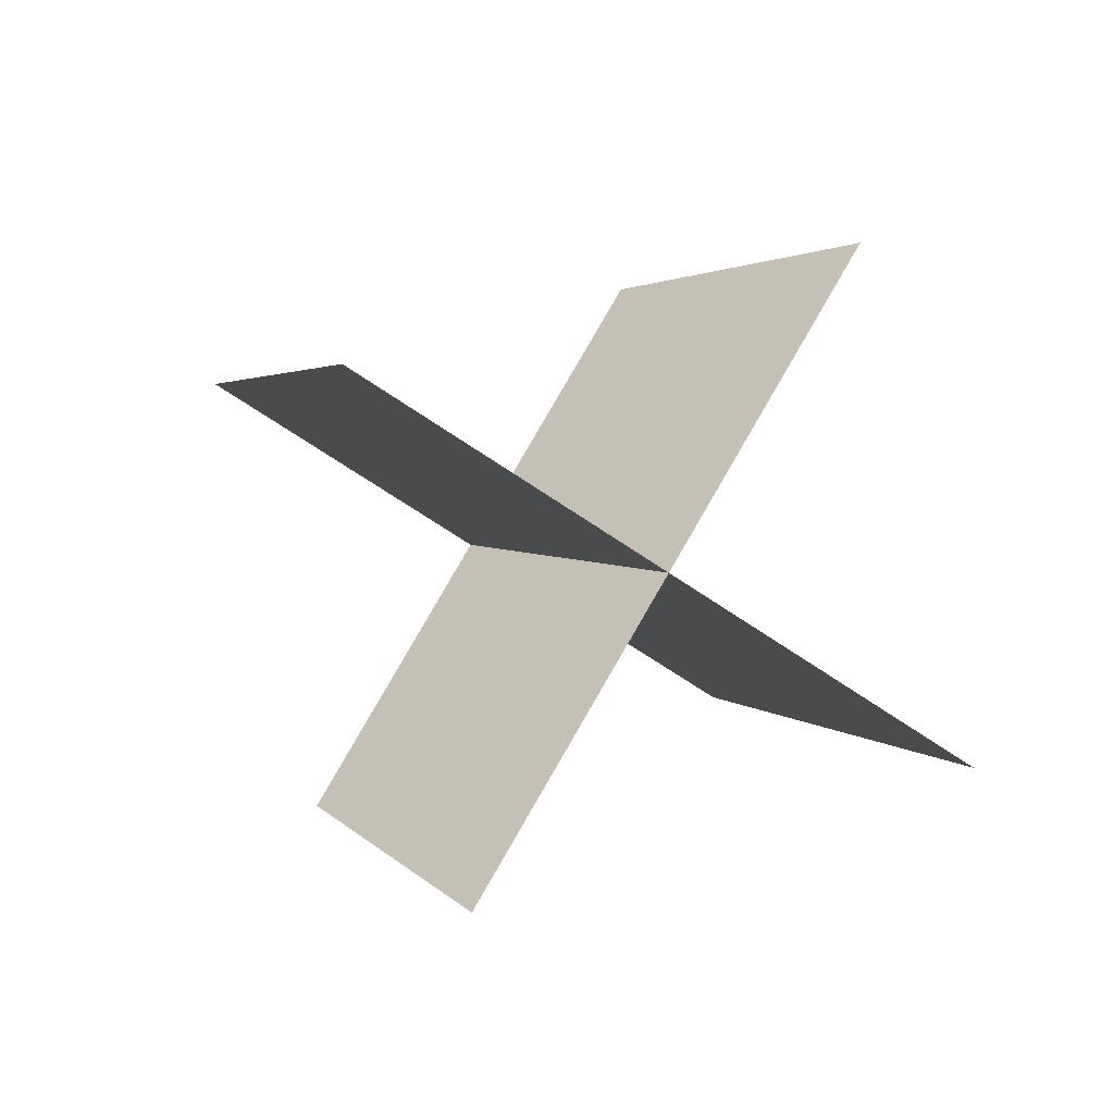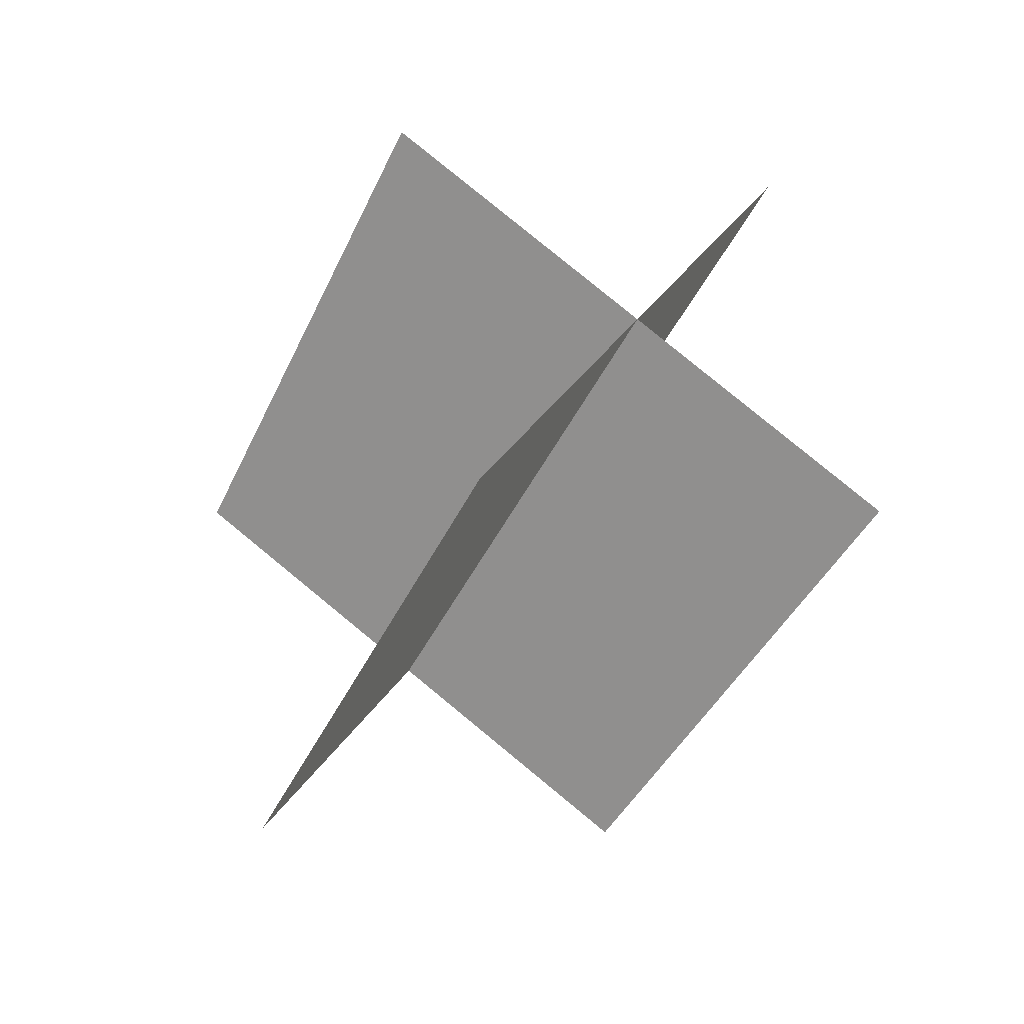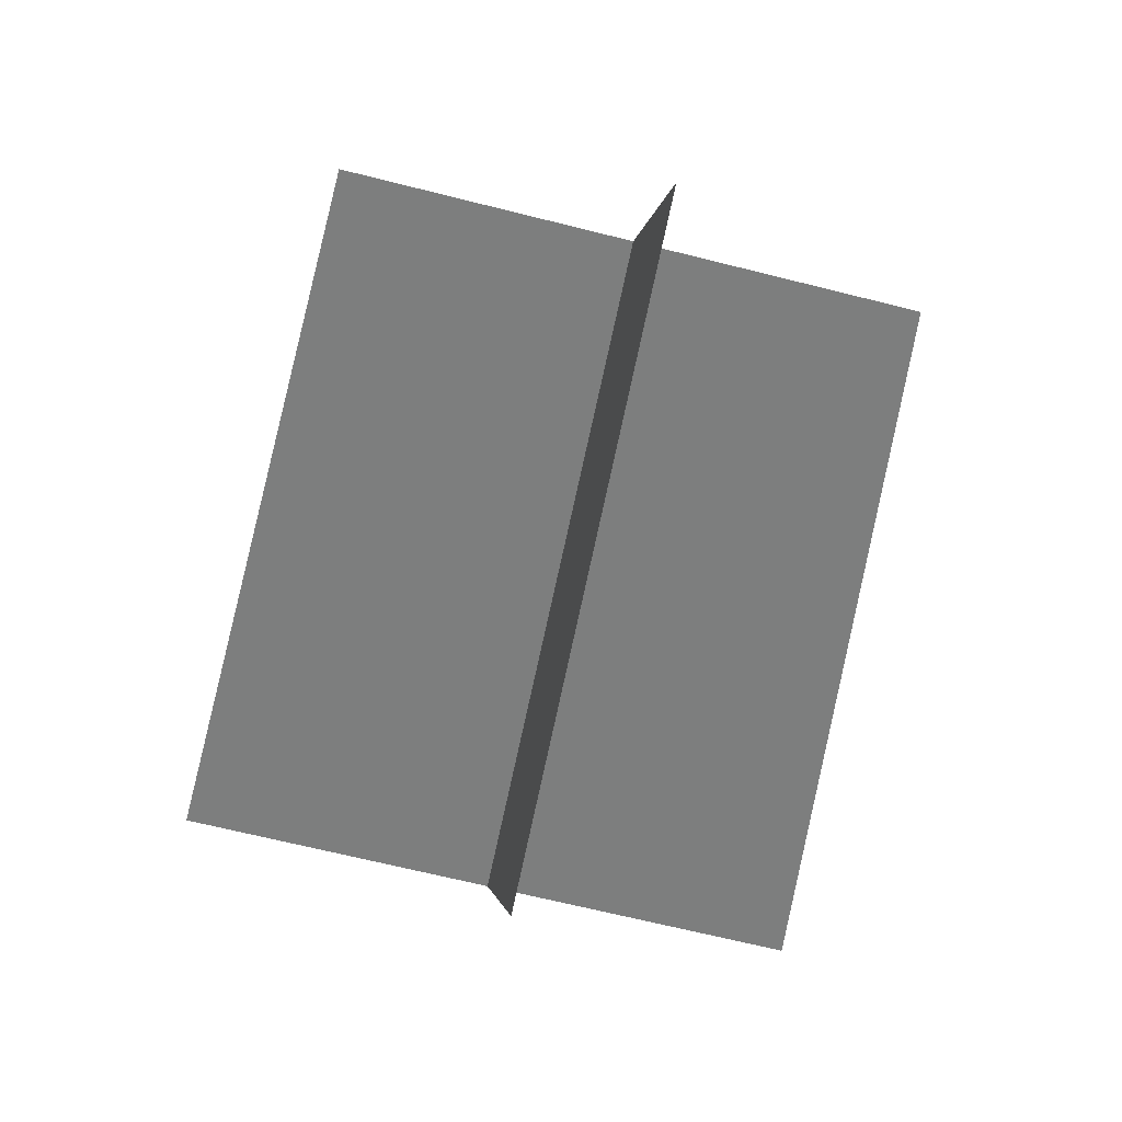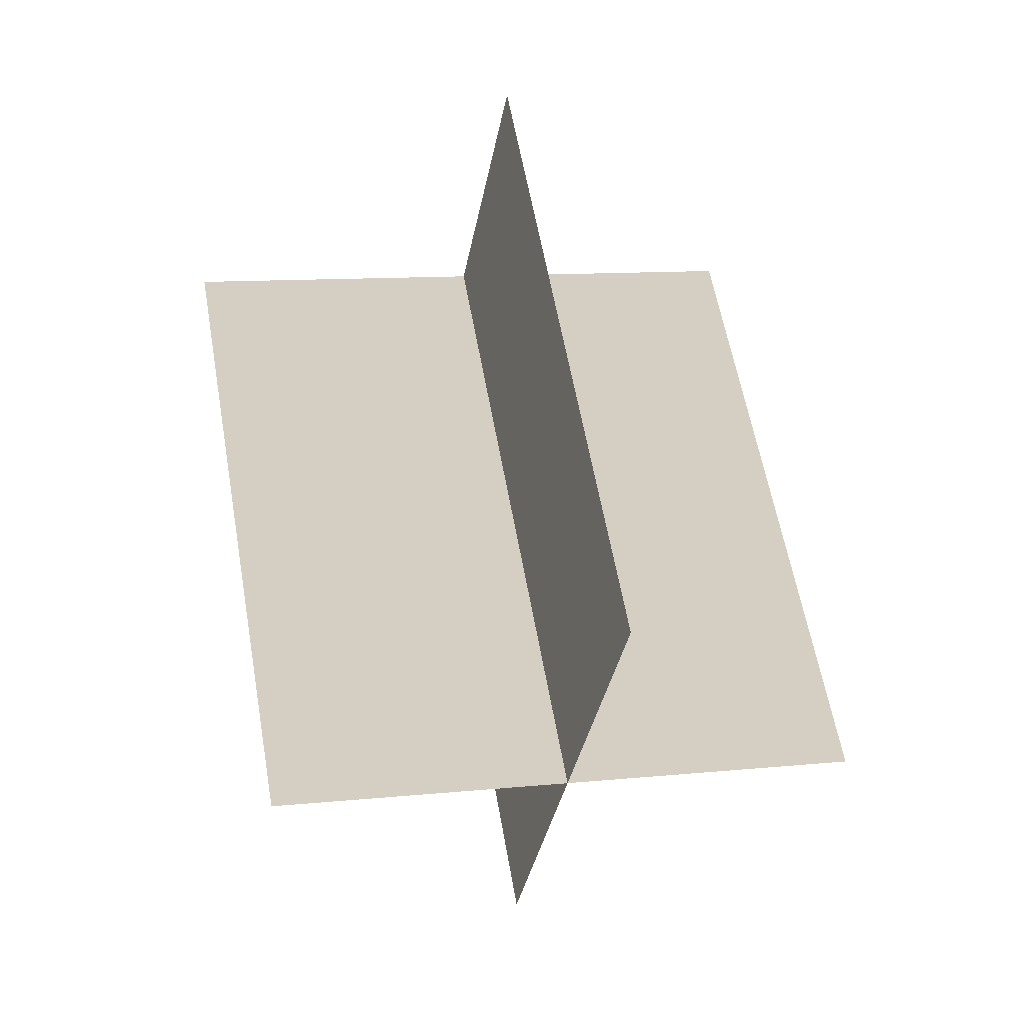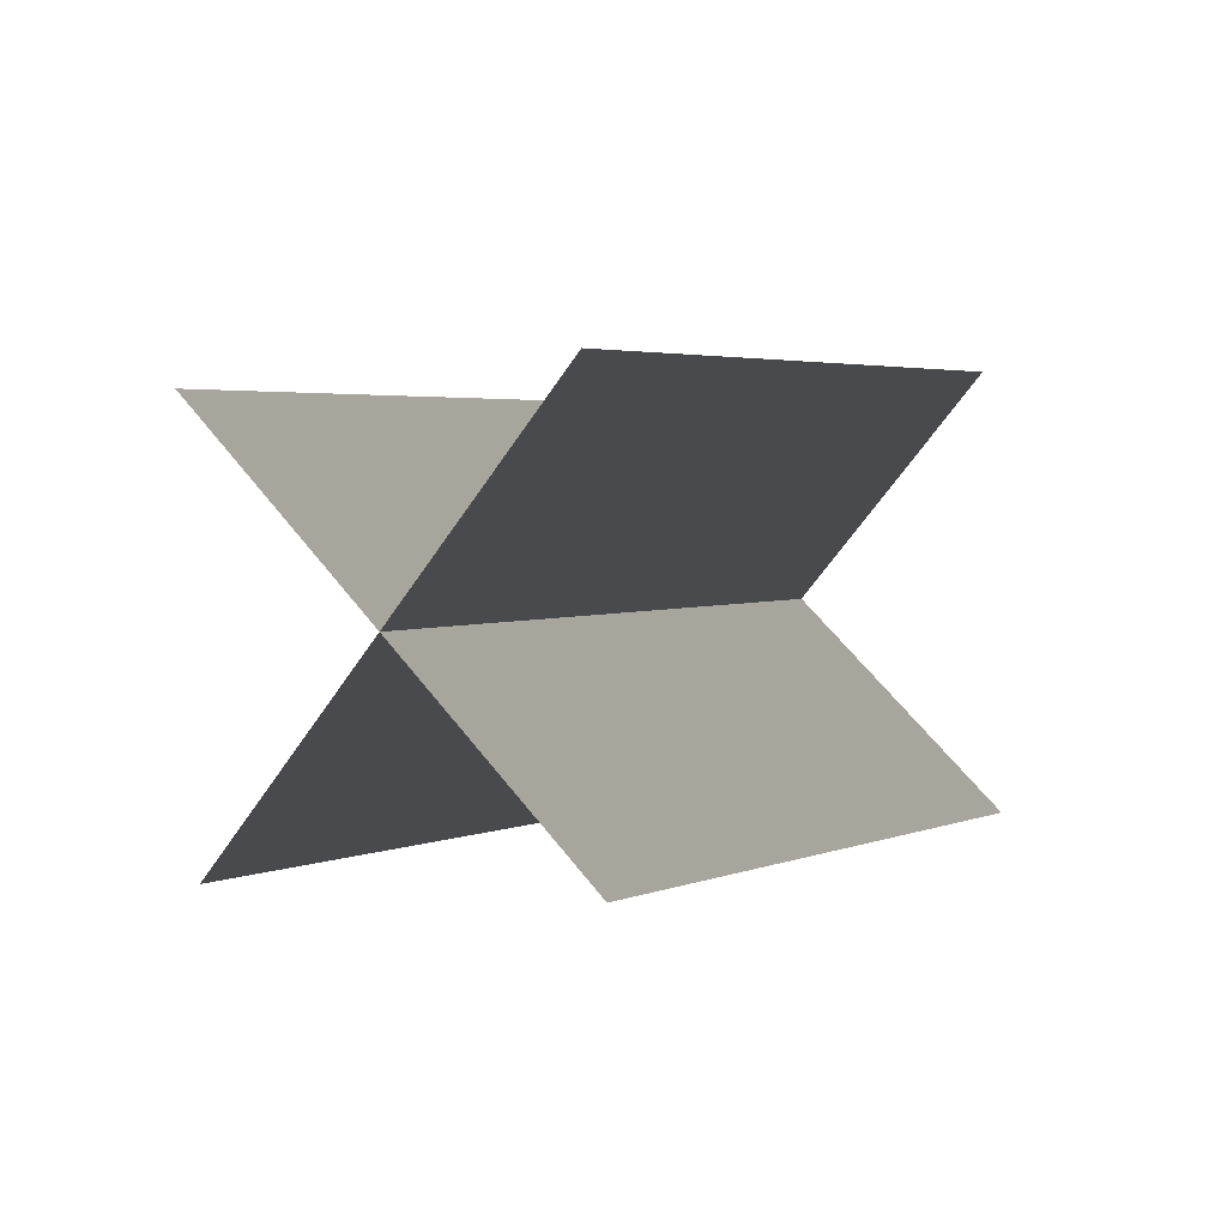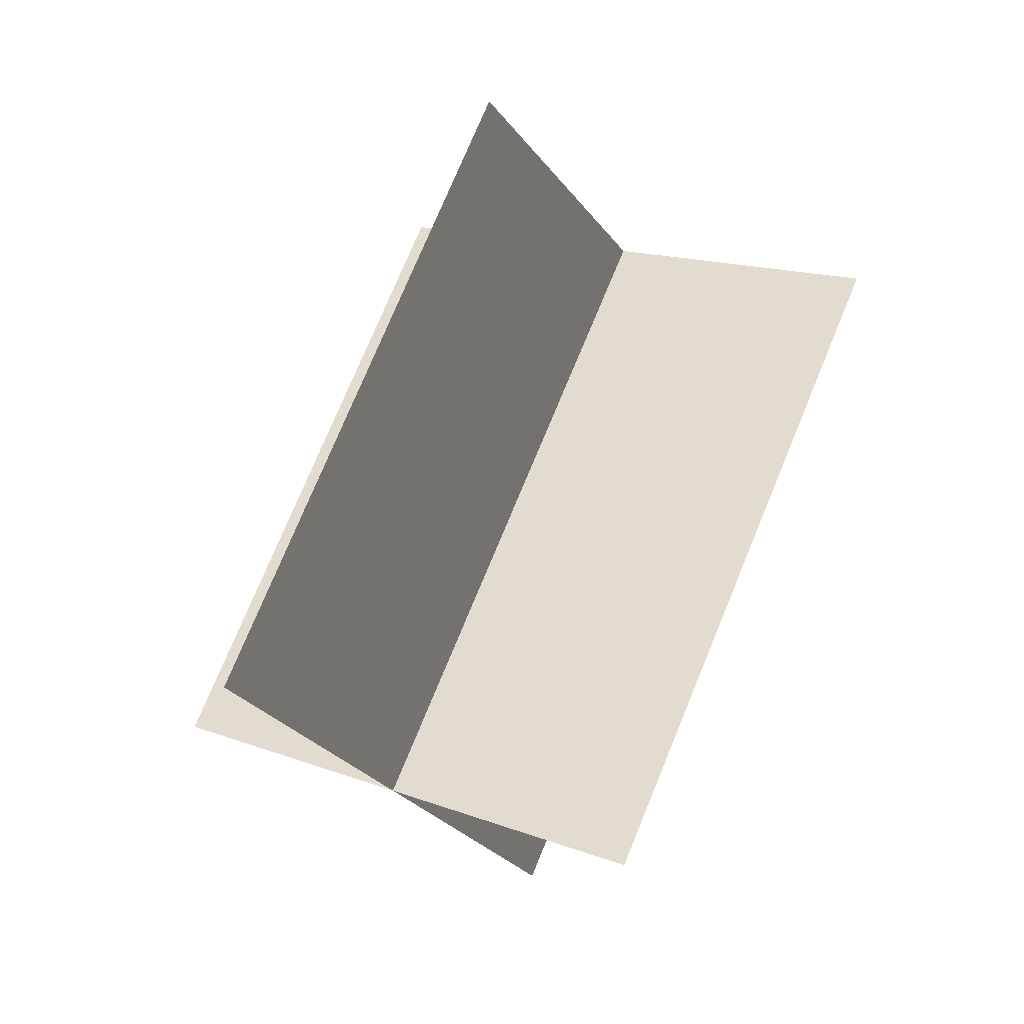
<metadata>
{"format":"obj","ext":"obj","renderer":"f3d","projection":"perspective","resolution":1024,"background":"white","views":[{"elev":38.7,"azim":-7.6,"up":"+Z"},{"elev":21.7,"azim":156.4,"up":"+Y"},{"elev":30.7,"azim":37.1,"up":"+Y"},{"elev":-67.5,"azim":-147.9,"up":"+Y"},{"elev":-76.2,"azim":90.7,"up":"+Y"},{"elev":-45.0,"azim":155.6,"up":"+Y"}]}
</metadata>
<code>
g light71
v 14.45 -16.72 1.033
v 9.291 9.499 -17.69
v -9.29 -9.499 17.69
v -14.45 16.72 -1.034
v -6.081 -21.27 0.3189
v -11.24 4.954 -18.4
v 11.24 -4.954 18.4
v 6.082 21.27 -0.32
f 3 1 2
f 2 4 3
f 7 5 6
f 6 8 7

</code>
